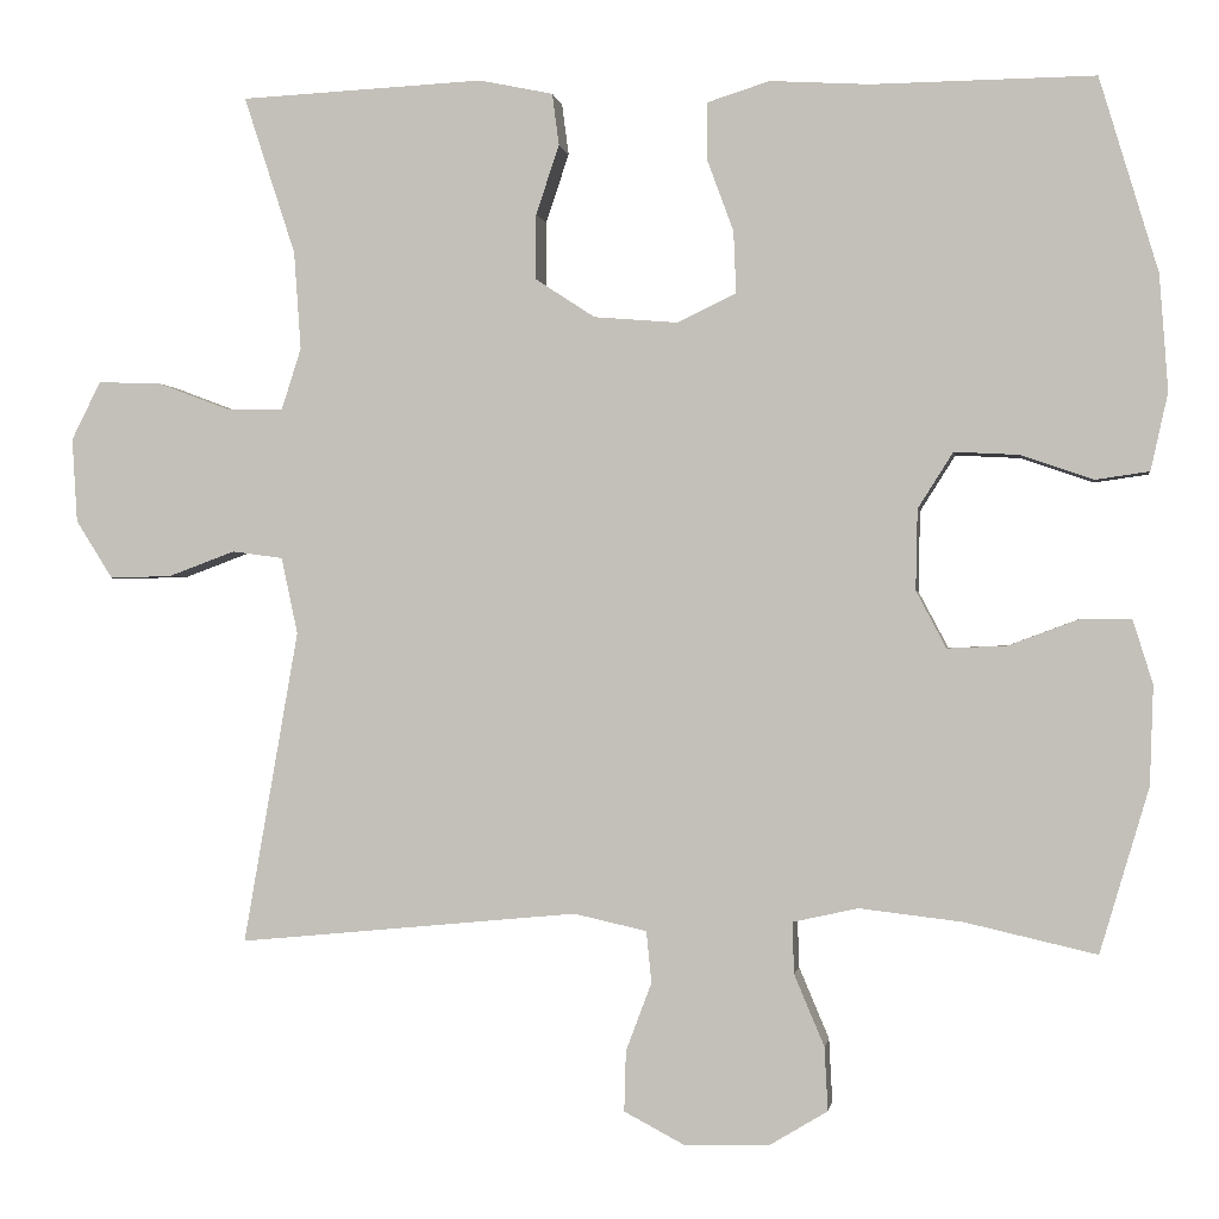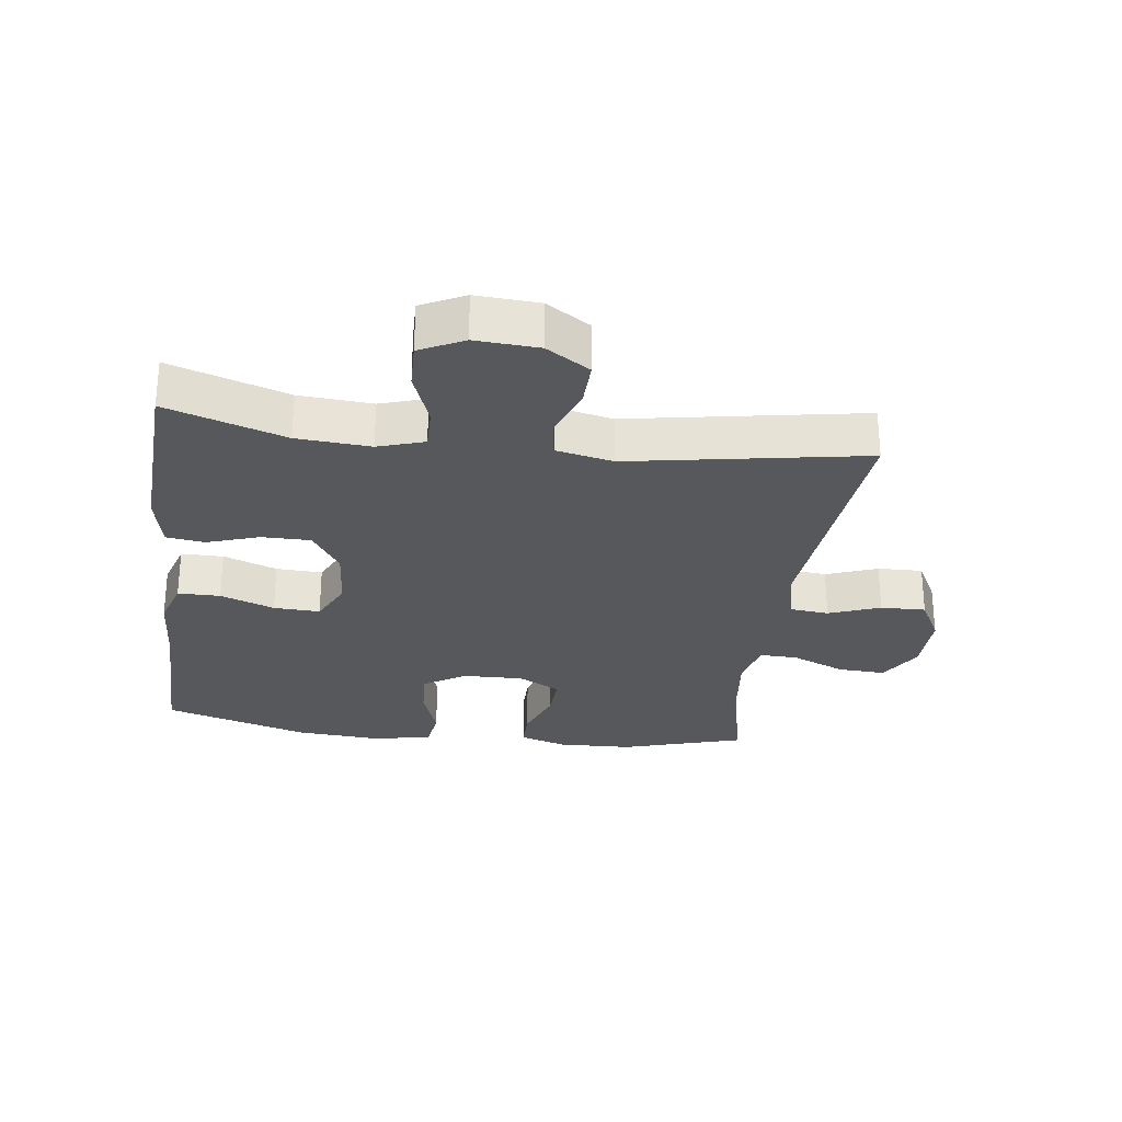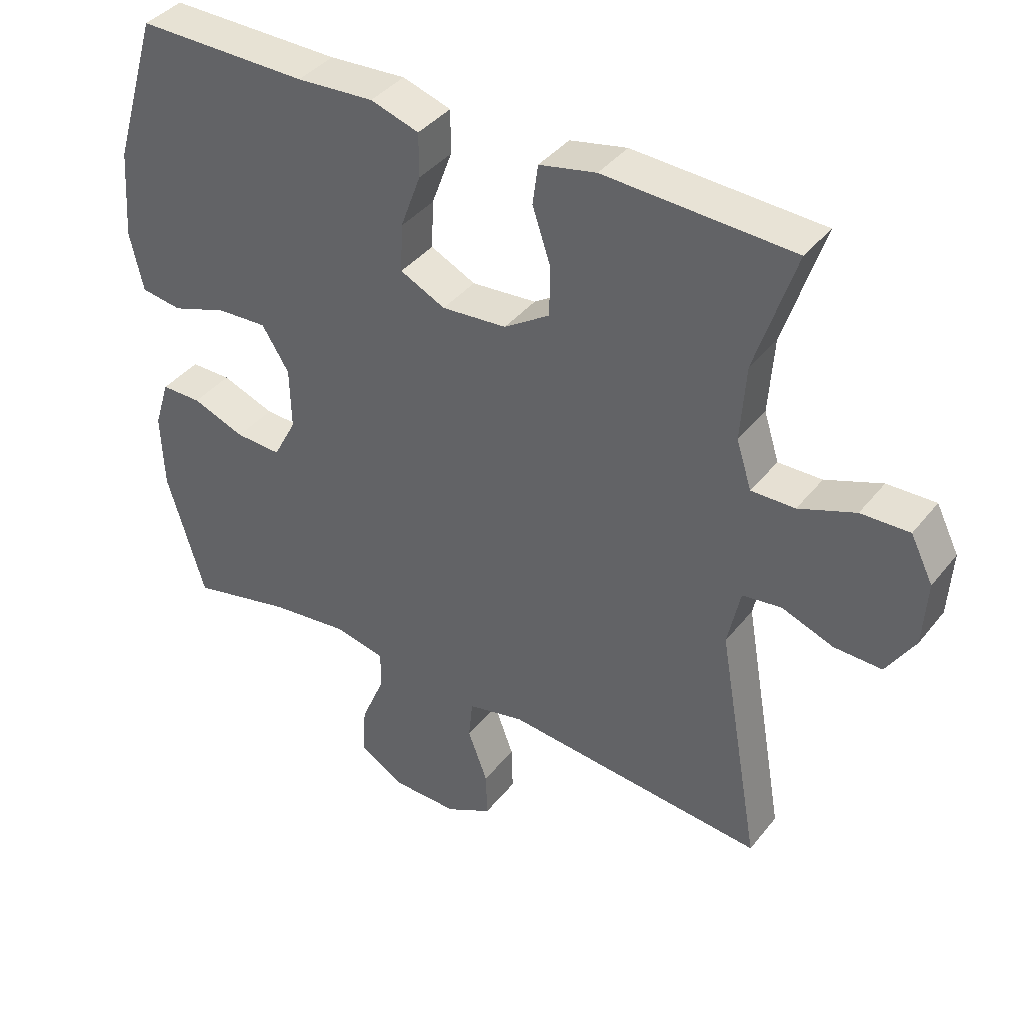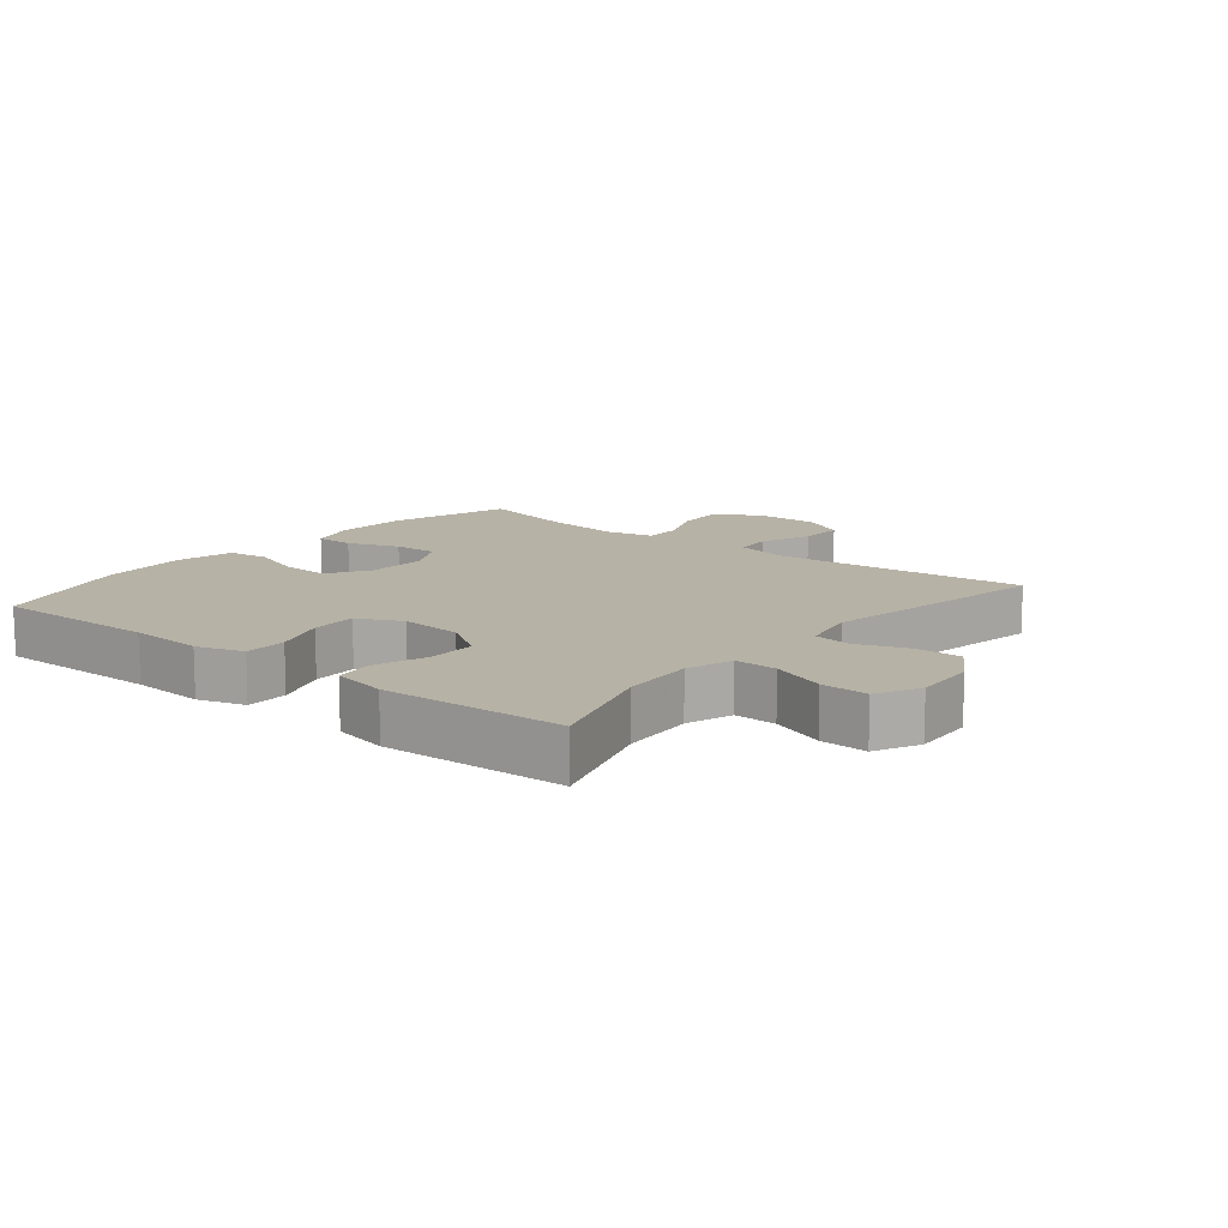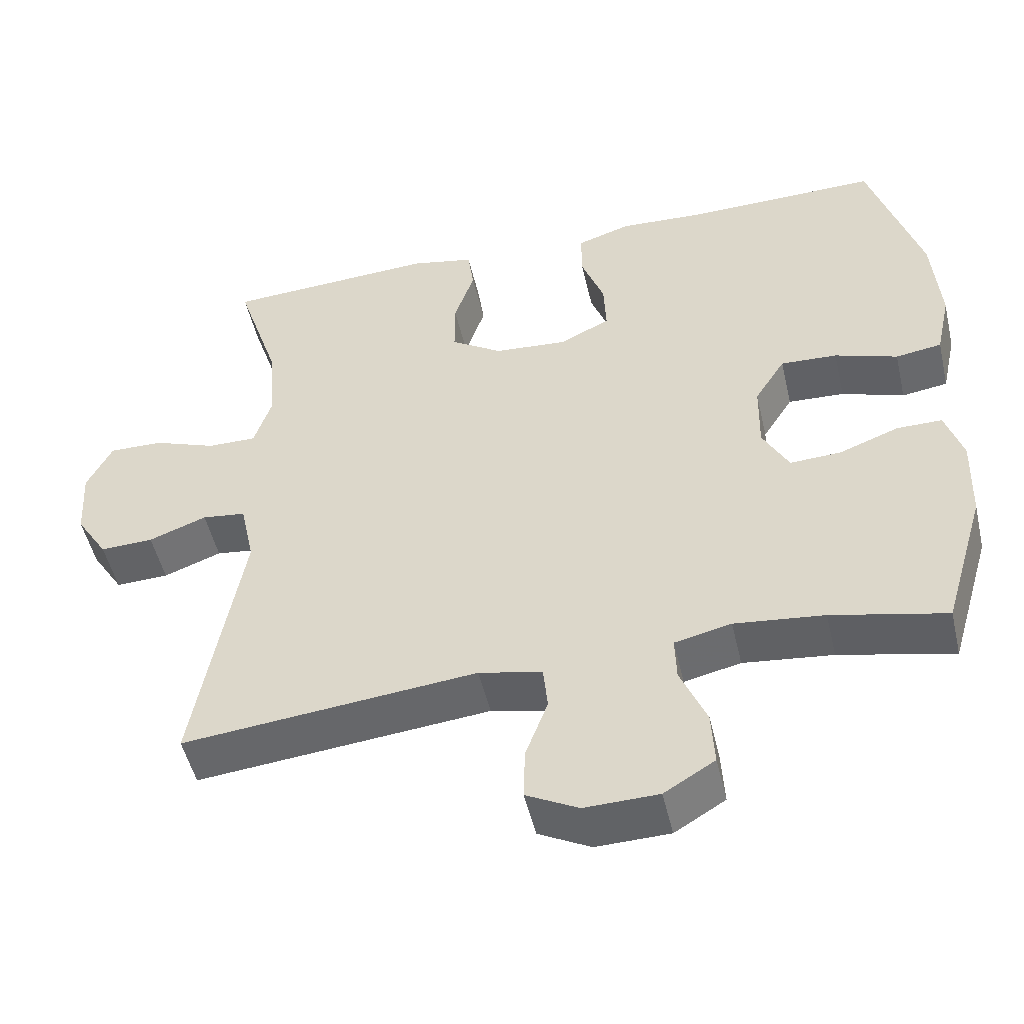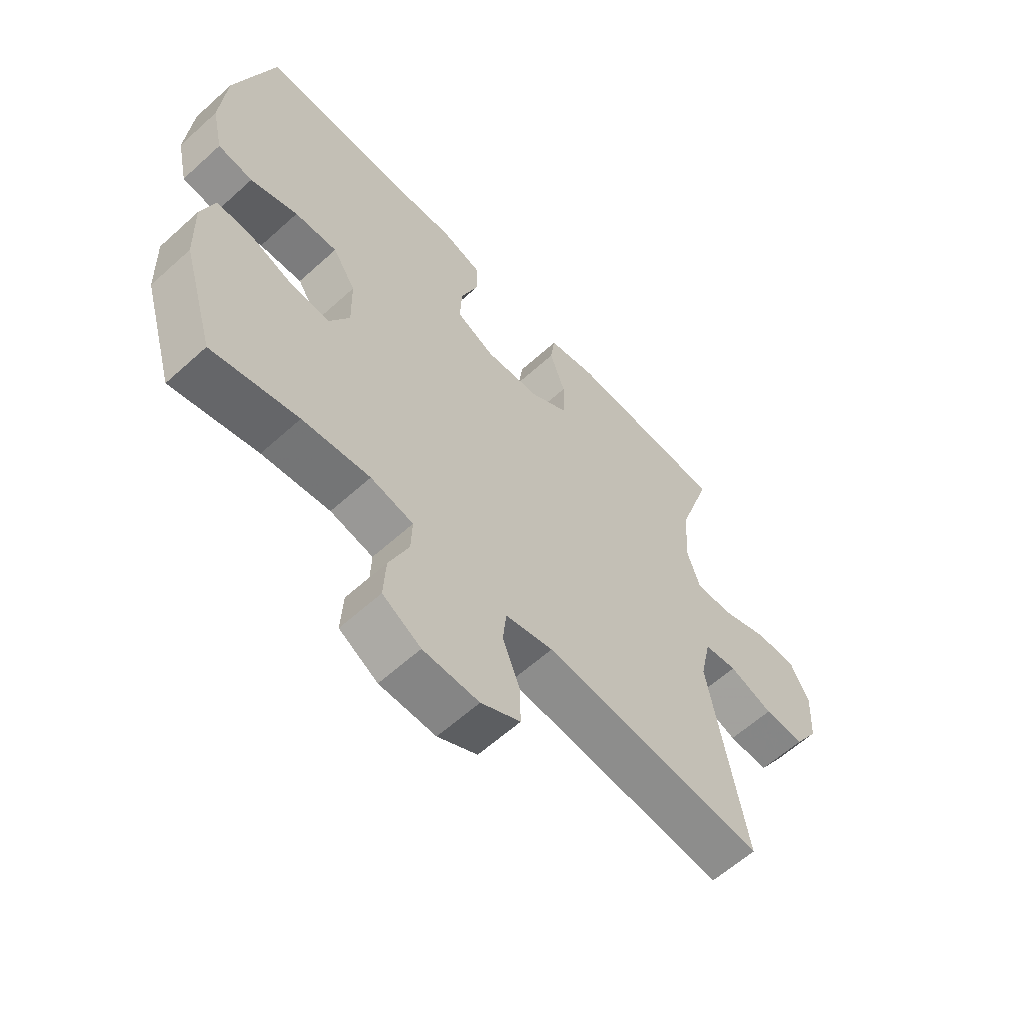
<metadata>
{"format":"obj","ext":"obj","renderer":"f3d","projection":"perspective","resolution":1024,"background":"white","views":[{"elev":-0.3,"azim":-171.5,"up":"+Z"},{"elev":-28.1,"azim":82.5,"up":"+Y"},{"elev":39.3,"azim":34.2,"up":"+Z"},{"elev":12.4,"azim":39.3,"up":"+Y"},{"elev":-50.4,"azim":-166.9,"up":"+Z"},{"elev":-60.9,"azim":-47.3,"up":"+Z"}]}
</metadata>
<code>
v 0.5 0.07 -0.5
v 0.104 0.07 -0.462
v 0.019 0.07 -0.481
v 0.013 0.07 -0.541
v 0.043 0.07 -0.621
v 0.045 0.07 -0.691
v -0.025 0.07 -0.728
v -0.124 0.07 -0.726
v -0.192 0.07 -0.685
v -0.188 0.07 -0.611
v -0.153 0.07 -0.528
v -0.151 0.07 -0.468
v -0.227 0.07 -0.451
v -0.347 0.07 -0.465
v -0.5 0.07 -0.5
v -0.557 0.07 -0.308
v -0.561 0.07 -0.193
v -0.538 0.07 -0.119
v -0.477 0.07 -0.119
v -0.397 0.07 -0.149
v -0.328 0.07 -0.152
v -0.293 0.07 -0.086
v -0.295 0.07 0.008
v -0.336 0.07 0.073
v -0.412 0.07 0.069
v -0.496 0.07 0.04
v -0.558 0.07 0.049
v -0.578 0.07 0.139
v -0.568 0.07 0.274
v -0.5 0.07 0.5
v -0.241 0.07 0.497
v -0.125 0.07 0.504
v -0.052 0.07 0.481
v -0.052 0.07 0.415
v -0.083 0.07 0.331
v -0.086 0.07 0.259
v -0.018 0.07 0.226
v 0.08 0.07 0.234
v 0.149 0.07 0.279
v 0.149 0.07 0.355
v 0.122 0.07 0.436
v 0.13 0.07 0.496
v 0.216 0.07 0.514
v 0.5 0.07 0.5
v 0.44 0.07 0.316
v 0.432 0.07 0.202
v 0.455 0.07 0.13
v 0.521 0.07 0.131
v 0.606 0.07 0.163
v 0.679 0.07 0.165
v 0.713 0.07 0.097
v 0.707 0.07 -0.001
v 0.664 0.07 -0.069
v 0.592 0.07 -0.067
v 0.514 0.07 -0.038
v 0.455 0.07 -0.046
v 0.436 0.07 -0.135
v 0.5 0 -0.5
v 0.104 0 -0.462
v 0.019 0 -0.481
v 0.013 0 -0.541
v 0.043 0 -0.621
v 0.045 0 -0.691
v -0.025 0 -0.728
v -0.124 0 -0.726
v -0.192 0 -0.685
v -0.188 0 -0.611
v -0.153 0 -0.528
v -0.151 0 -0.468
v -0.227 0 -0.451
v -0.347 0 -0.465
v -0.5 0 -0.5
v -0.557 0 -0.308
v -0.561 0 -0.193
v -0.538 0 -0.119
v -0.477 0 -0.119
v -0.397 0 -0.149
v -0.328 0 -0.152
v -0.293 0 -0.086
v -0.295 0 0.008
v -0.336 0 0.073
v -0.412 0 0.069
v -0.496 0 0.04
v -0.558 0 0.049
v -0.578 0 0.139
v -0.568 0 0.274
v -0.5 0 0.5
v -0.241 0 0.497
v -0.125 0 0.504
v -0.052 0 0.481
v -0.052 0 0.415
v -0.083 0 0.331
v -0.086 0 0.259
v -0.018 0 0.226
v 0.08 0 0.234
v 0.149 0 0.279
v 0.149 0 0.355
v 0.122 0 0.436
v 0.13 0 0.496
v 0.216 0 0.514
v 0.5 0 0.5
v 0.44 0 0.316
v 0.432 0 0.202
v 0.455 0 0.13
v 0.521 0 0.131
v 0.606 0 0.163
v 0.679 0 0.165
v 0.713 0 0.097
v 0.707 0 -0.001
v 0.664 0 -0.069
v 0.592 0 -0.067
v 0.514 0 -0.038
v 0.455 0 -0.046
v 0.436 0 -0.135
f 52 53 54 55
f 52 55 56
f 51 52 56
f 48 49 50 51
f 47 48 51 56
f 46 47 56 57
f 42 43 44 45
f 40 41 42 45
f 39 40 45 46
f 38 39 46 57
f 32 33 34 35
f 31 32 35 36
f 30 31 36
f 29 30 36
f 28 29 36 37
f 25 26 27 28
f 24 25 28 37
f 17 18 19 20
f 17 20 21
f 14 15 16 17
f 13 14 17 21
f 12 13 21 22
f 8 9 10 11
f 8 11 12
f 7 8 12
f 4 5 6 7
f 3 4 7 12
f 2 3 12 22
f 23 24 37 38
f 22 23 38 57
f 1 2 22 57
f 112 111 110 109
f 113 112 109
f 113 109 108
f 108 107 106 105
f 113 108 105 104
f 114 113 104 103
f 102 101 100 99
f 102 99 98 97
f 103 102 97 96
f 114 103 96 95
f 92 91 90 89
f 93 92 89 88
f 93 88 87
f 93 87 86
f 94 93 86 85
f 85 84 83 82
f 94 85 82 81
f 77 76 75 74
f 78 77 74
f 74 73 72 71
f 78 74 71 70
f 79 78 70 69
f 68 67 66 65
f 69 68 65
f 69 65 64
f 64 63 62 61
f 69 64 61 60
f 79 69 60 59
f 95 94 81 80
f 114 95 80 79
f 114 79 59 58
f 1 58 59 2
f 2 59 60 3
f 3 60 61 4
f 4 61 62 5
f 5 62 63 6
f 6 63 64 7
f 7 64 65 8
f 8 65 66 9
f 9 66 67 10
f 10 67 68 11
f 11 68 69 12
f 12 69 70 13
f 13 70 71 14
f 14 71 72 15
f 15 72 73 16
f 16 73 74 17
f 17 74 75 18
f 18 75 76 19
f 19 76 77 20
f 20 77 78 21
f 21 78 79 22
f 22 79 80 23
f 23 80 81 24
f 24 81 82 25
f 25 82 83 26
f 26 83 84 27
f 27 84 85 28
f 28 85 86 29
f 29 86 87 30
f 30 87 88 31
f 31 88 89 32
f 32 89 90 33
f 33 90 91 34
f 34 91 92 35
f 35 92 93 36
f 36 93 94 37
f 37 94 95 38
f 38 95 96 39
f 39 96 97 40
f 40 97 98 41
f 41 98 99 42
f 42 99 100 43
f 43 100 101 44
f 44 101 102 45
f 45 102 103 46
f 46 103 104 47
f 47 104 105 48
f 48 105 106 49
f 49 106 107 50
f 50 107 108 51
f 51 108 109 52
f 52 109 110 53
f 53 110 111 54
f 54 111 112 55
f 55 112 113 56
f 56 113 114 57
f 57 114 58 1

</code>
